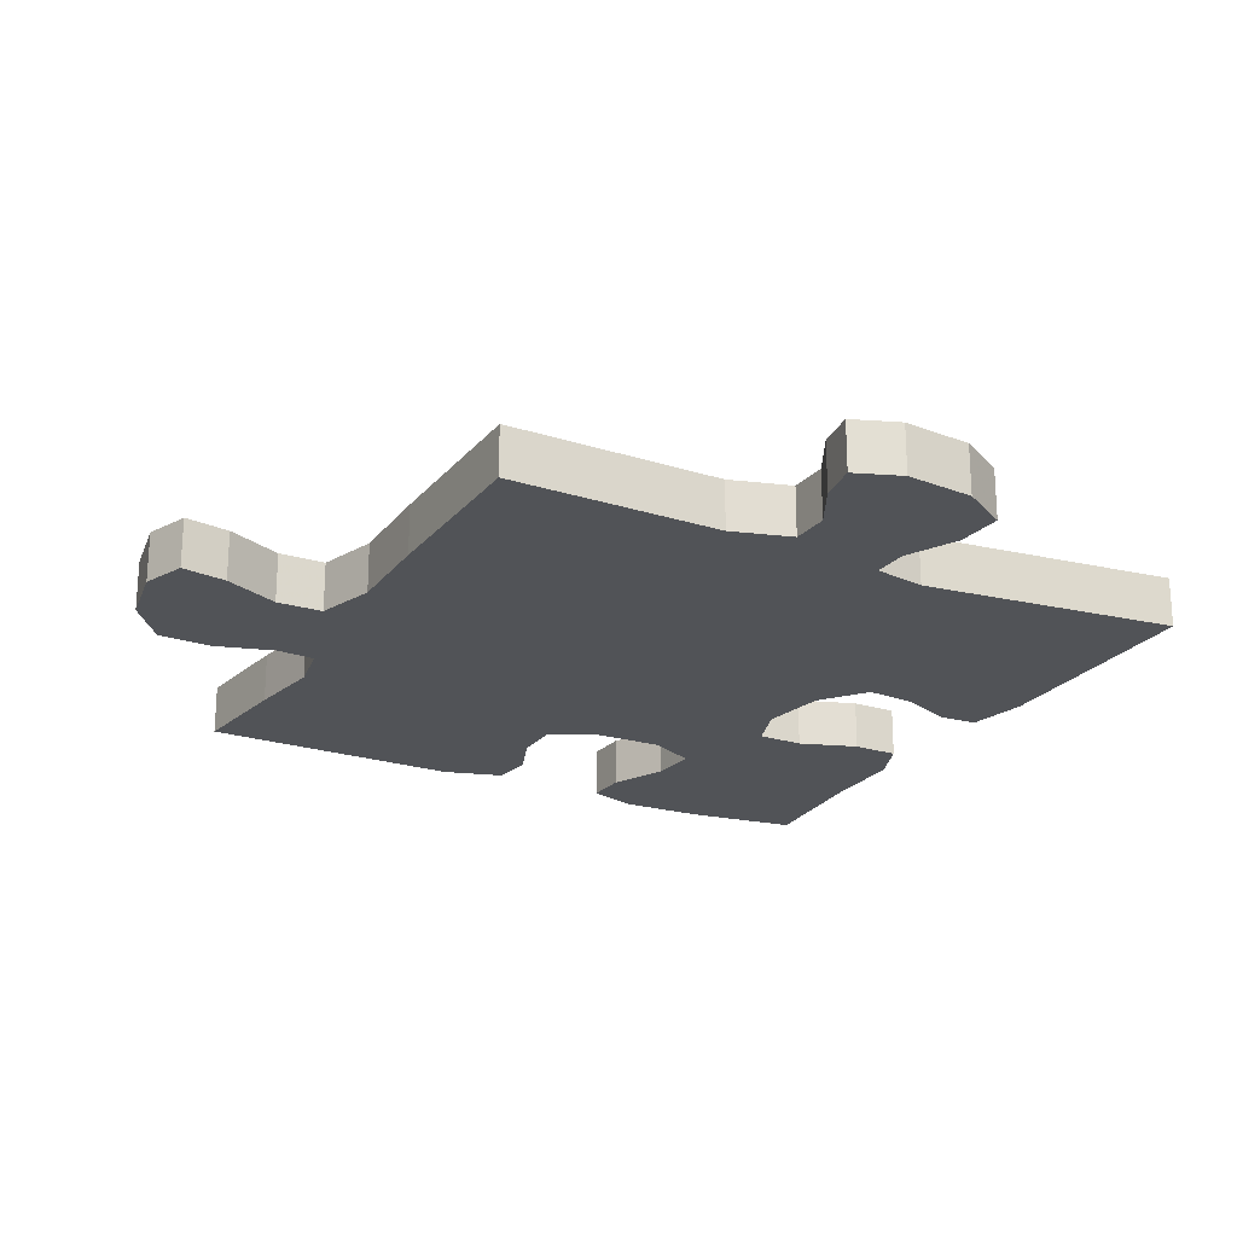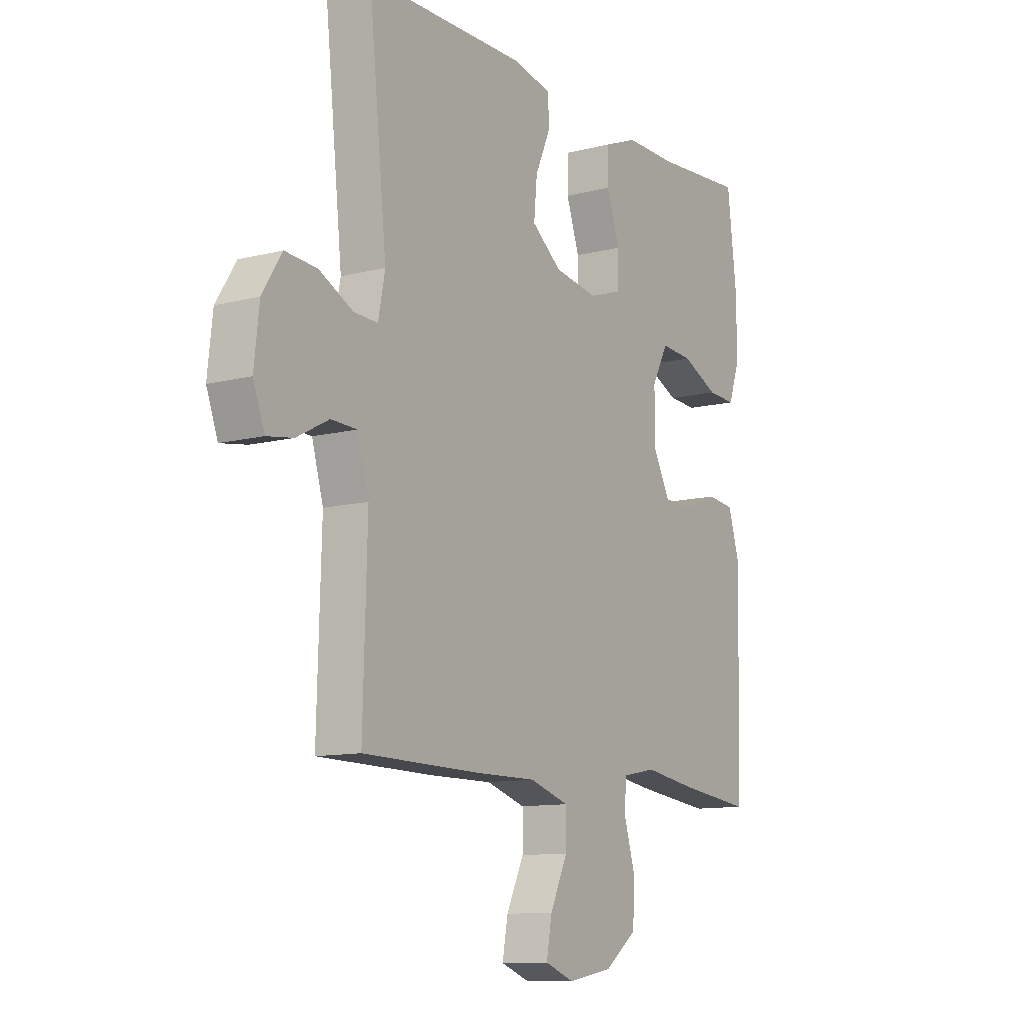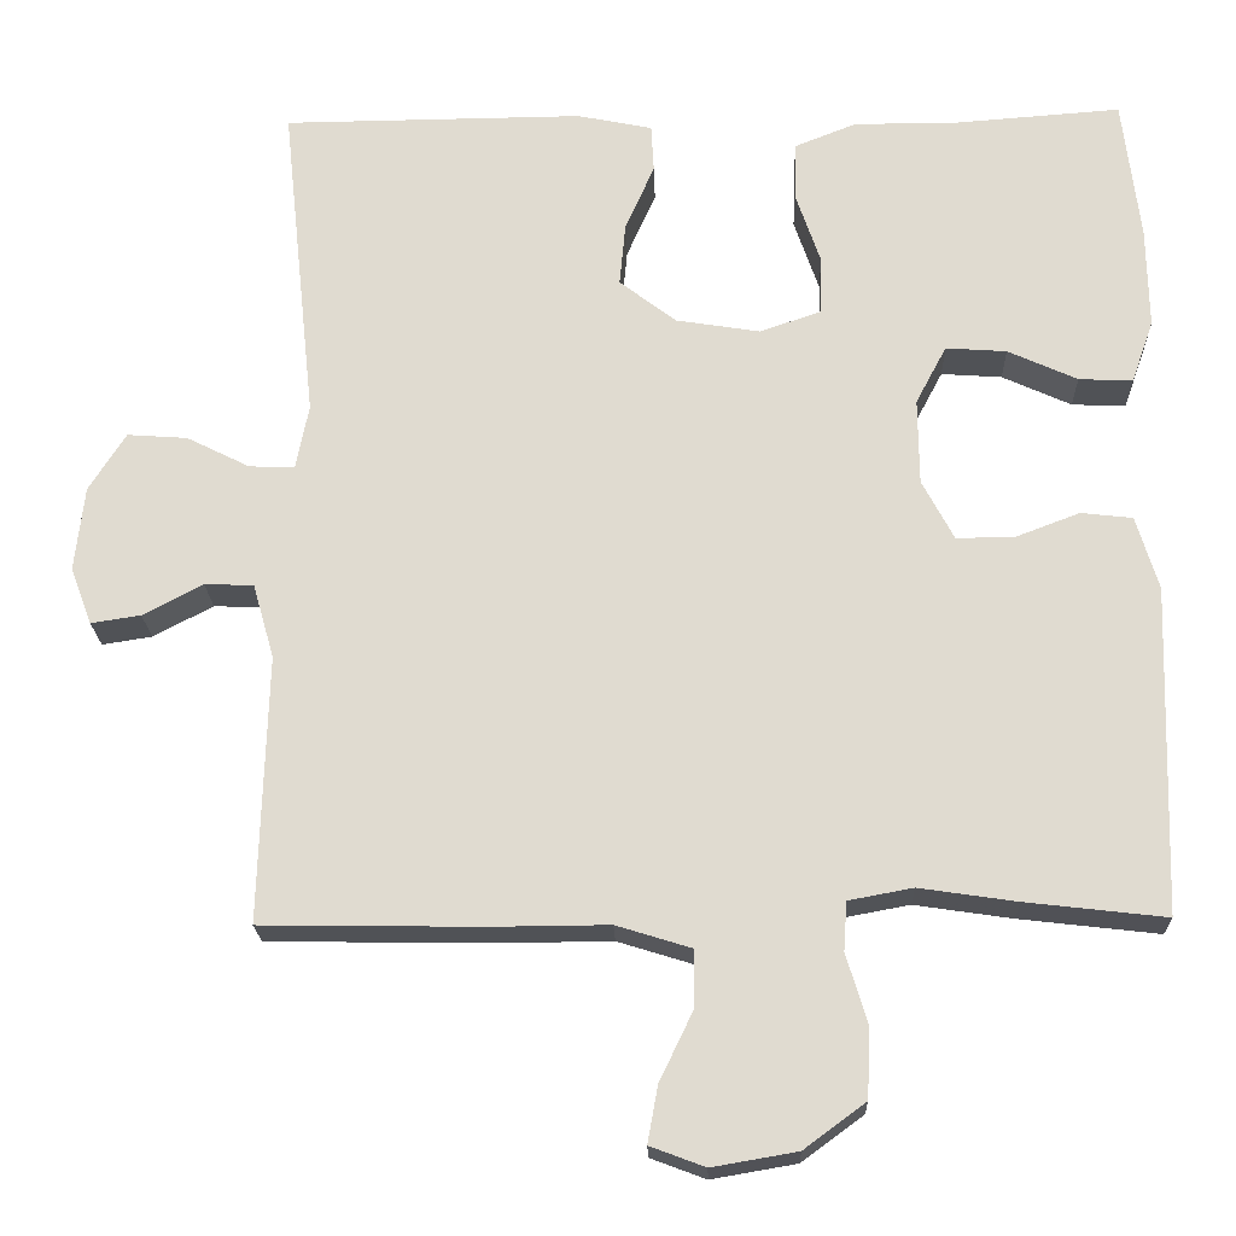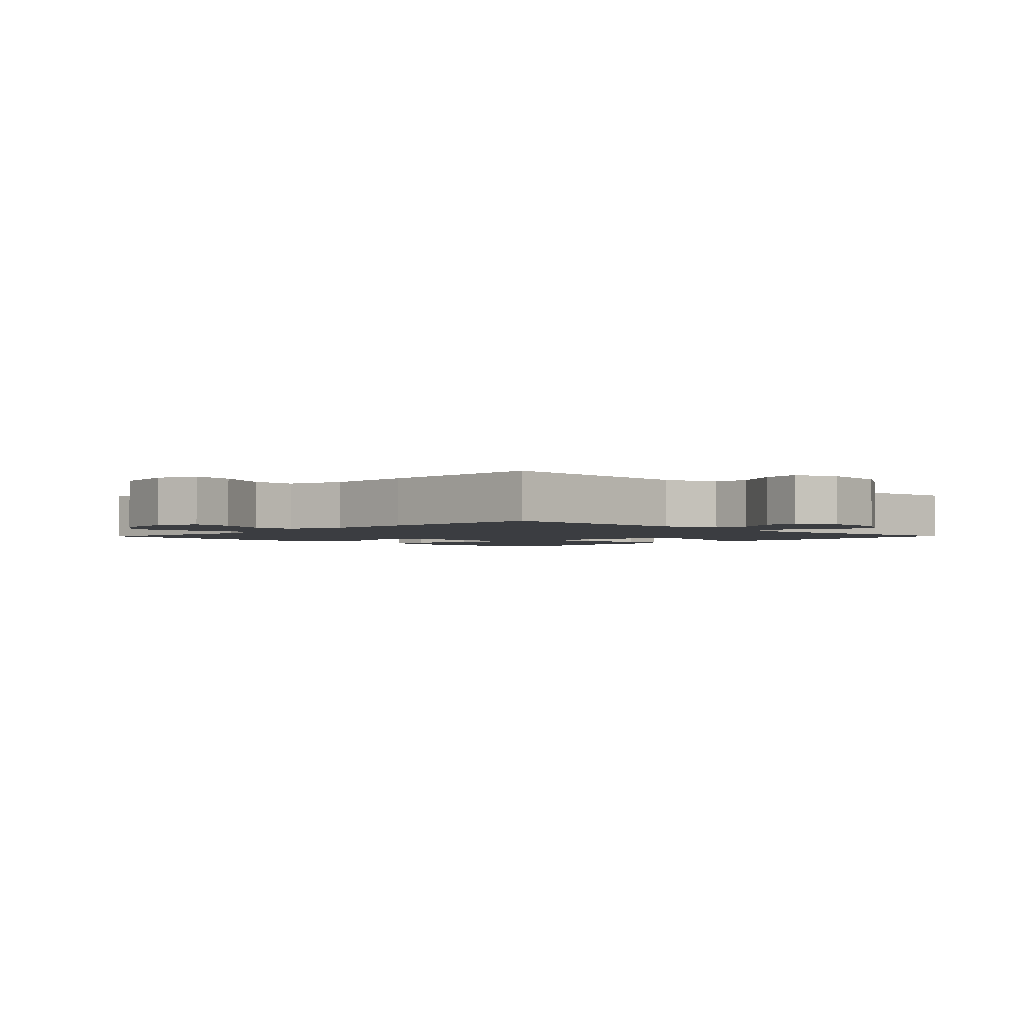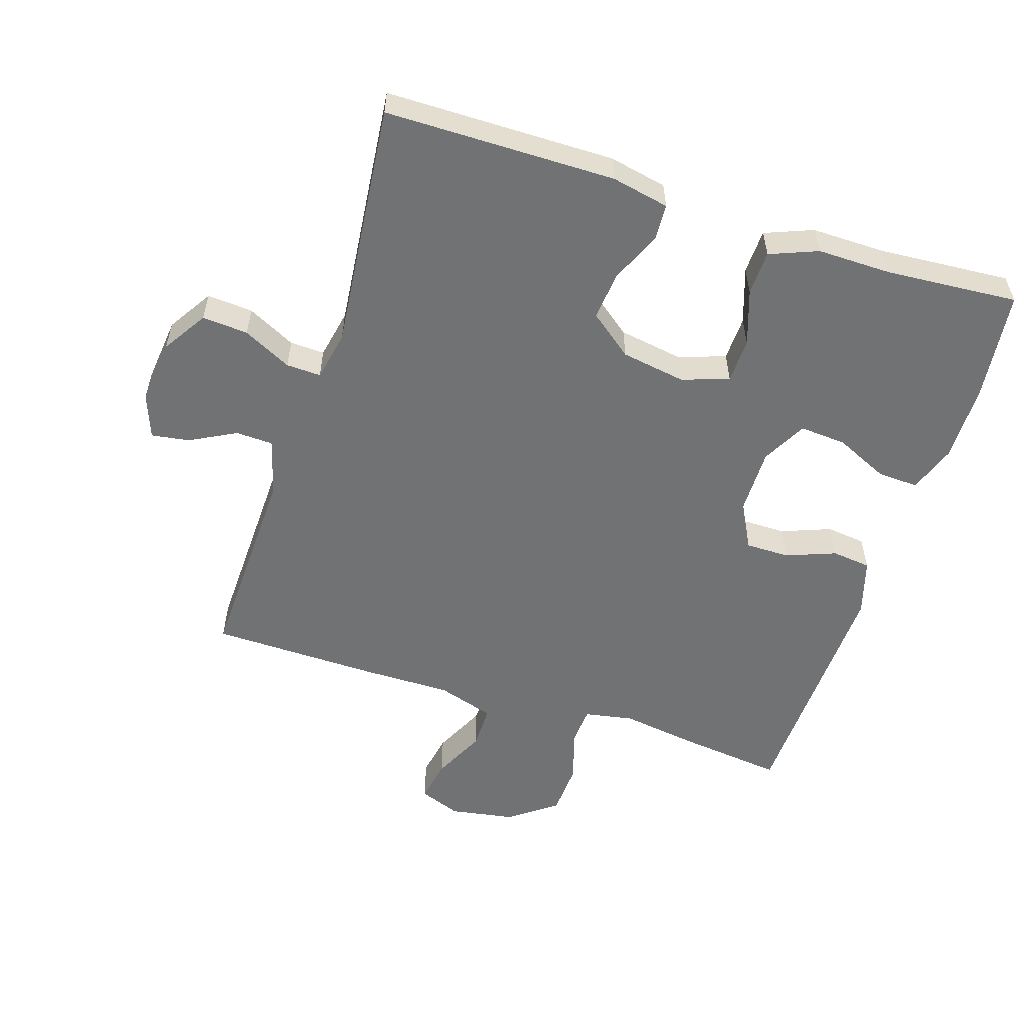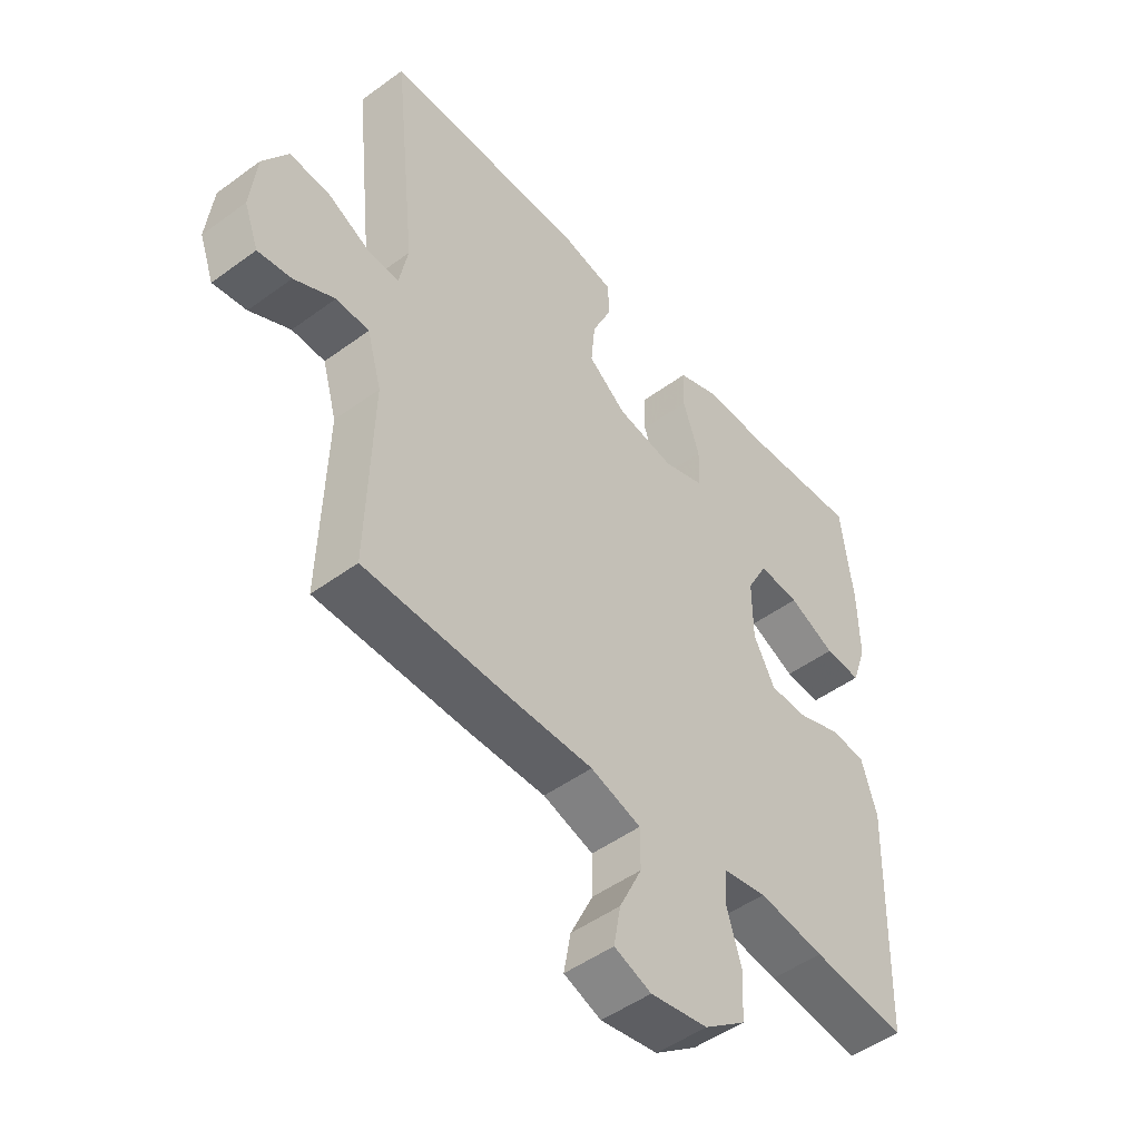
<metadata>
{"format":"obj","ext":"obj","renderer":"f3d","projection":"perspective","resolution":1024,"background":"white","views":[{"elev":-22.2,"azim":-117.7,"up":"+Y"},{"elev":-11.1,"azim":-57.8,"up":"+Z"},{"elev":-20.8,"azim":1.8,"up":"+Z"},{"elev":-2.4,"azim":-134.2,"up":"+Y"},{"elev":-55.5,"azim":-17.9,"up":"+Y"},{"elev":-48.9,"azim":-50.8,"up":"+Z"}]}
</metadata>
<code>
v 0.5 0.07 0.5
v 0.52 0.07 0.334
v 0.522 0.07 0.215
v 0.496 0.07 0.141
v 0.433 0.07 0.144
v 0.352 0.07 0.181
v 0.281 0.07 0.186
v 0.245 0.07 0.118
v 0.246 0.07 0.017
v 0.283 0.07 -0.053
v 0.35 0.07 -0.053
v 0.426 0.07 -0.024
v 0.486 0.07 -0.031
v 0.512 0.07 -0.117
v 0.5 0.07 -0.5
v 0.337 0.07 -0.481
v 0.223 0.07 -0.464
v 0.148 0.07 -0.478
v 0.144 0.07 -0.535
v 0.169 0.07 -0.618
v 0.165 0.07 -0.698
v 0.093 0.07 -0.751
v -0.006 0.07 -0.768
v -0.07 0.07 -0.744
v -0.058 0.07 -0.678
v -0.019 0.07 -0.597
v -0.019 0.07 -0.53
v -0.106 0.07 -0.503
v -0.242 0.07 -0.504
v -0.5 0.07 -0.5
v -0.491 0.07 -0.188
v -0.516 0.07 -0.101
v -0.573 0.07 -0.099
v -0.643 0.07 -0.136
v -0.701 0.07 -0.145
v -0.726 0.07 -0.078
v -0.715 0.07 0.021
v -0.672 0.07 0.089
v -0.602 0.07 0.084
v -0.528 0.07 0.047
v -0.475 0.07 0.045
v -0.46 0.07 0.121
v -0.5 0.07 0.5
v -0.149 0.07 0.503
v -0.061 0.07 0.485
v -0.058 0.07 0.429
v -0.092 0.07 0.352
v -0.099 0.07 0.278
v -0.033 0.07 0.227
v 0.066 0.07 0.211
v 0.137 0.07 0.236
v 0.139 0.07 0.304
v 0.11 0.07 0.389
v 0.112 0.07 0.457
v 0.185 0.07 0.486
v 0.298 0.07 0.485
v 0.5 0 0.5
v 0.52 0 0.334
v 0.522 0 0.215
v 0.496 0 0.141
v 0.433 0 0.144
v 0.352 0 0.181
v 0.281 0 0.186
v 0.245 0 0.118
v 0.246 0 0.017
v 0.283 0 -0.053
v 0.35 0 -0.053
v 0.426 0 -0.024
v 0.486 0 -0.031
v 0.512 0 -0.117
v 0.5 0 -0.5
v 0.337 0 -0.481
v 0.223 0 -0.464
v 0.148 0 -0.478
v 0.144 0 -0.535
v 0.169 0 -0.618
v 0.165 0 -0.698
v 0.093 0 -0.751
v -0.006 0 -0.768
v -0.07 0 -0.744
v -0.058 0 -0.678
v -0.019 0 -0.597
v -0.019 0 -0.53
v -0.106 0 -0.503
v -0.242 0 -0.504
v -0.5 0 -0.5
v -0.491 0 -0.188
v -0.516 0 -0.101
v -0.573 0 -0.099
v -0.643 0 -0.136
v -0.701 0 -0.145
v -0.726 0 -0.078
v -0.715 0 0.021
v -0.672 0 0.089
v -0.602 0 0.084
v -0.528 0 0.047
v -0.475 0 0.045
v -0.46 0 0.121
v -0.5 0 0.5
v -0.149 0 0.503
v -0.061 0 0.485
v -0.058 0 0.429
v -0.092 0 0.352
v -0.099 0 0.278
v -0.033 0 0.227
v 0.066 0 0.211
v 0.137 0 0.236
v 0.139 0 0.304
v 0.11 0 0.389
v 0.112 0 0.457
v 0.185 0 0.486
v 0.298 0 0.485
f 54 55 56
f 53 54 56
f 52 53 56
f 1 2 3
f 56 1 3
f 52 56 3
f 51 52 3
f 50 51 3
f 45 46 47
f 44 45 47
f 43 44 47
f 42 43 47
f 41 42 47 48
f 38 39 40
f 37 38 40
f 36 37 40
f 35 36 40
f 34 35 40
f 33 34 40
f 32 33 40 41
f 41 48 49
f 32 41 49
f 31 32 49
f 31 49 50
f 30 31 50
f 29 30 50
f 28 29 50
f 24 25 26
f 23 24 26
f 22 23 26
f 21 22 26
f 20 21 26
f 19 20 26
f 18 19 26 27
f 15 16 17
f 14 15 17
f 13 14 17
f 12 13 17
f 11 12 17
f 10 11 17 18
f 27 28 50
f 18 27 50
f 10 18 50
f 9 10 50
f 3 4 5 6
f 3 6 7
f 50 3 7
f 8 9 50
f 7 8 50
f 112 111 110
f 112 110 109
f 112 109 108
f 59 58 57
f 59 57 112
f 59 112 108
f 59 108 107
f 59 107 106
f 103 102 101
f 103 101 100
f 103 100 99
f 103 99 98
f 104 103 98 97
f 96 95 94
f 96 94 93
f 96 93 92
f 96 92 91
f 96 91 90
f 96 90 89
f 97 96 89 88
f 105 104 97
f 105 97 88
f 105 88 87
f 106 105 87
f 106 87 86
f 106 86 85
f 106 85 84
f 82 81 80
f 82 80 79
f 82 79 78
f 82 78 77
f 82 77 76
f 82 76 75
f 83 82 75 74
f 73 72 71
f 73 71 70
f 73 70 69
f 73 69 68
f 73 68 67
f 74 73 67 66
f 106 84 83
f 106 83 74
f 106 74 66
f 106 66 65
f 62 61 60 59
f 63 62 59
f 63 59 106
f 106 65 64
f 106 64 63
f 1 57 58 2
f 2 58 59 3
f 3 59 60 4
f 4 60 61 5
f 5 61 62 6
f 6 62 63 7
f 7 63 64 8
f 8 64 65 9
f 9 65 66 10
f 10 66 67 11
f 11 67 68 12
f 12 68 69 13
f 13 69 70 14
f 14 70 71 15
f 15 71 72 16
f 16 72 73 17
f 17 73 74 18
f 18 74 75 19
f 19 75 76 20
f 20 76 77 21
f 21 77 78 22
f 22 78 79 23
f 23 79 80 24
f 24 80 81 25
f 25 81 82 26
f 26 82 83 27
f 27 83 84 28
f 28 84 85 29
f 29 85 86 30
f 30 86 87 31
f 31 87 88 32
f 32 88 89 33
f 33 89 90 34
f 34 90 91 35
f 35 91 92 36
f 36 92 93 37
f 37 93 94 38
f 38 94 95 39
f 39 95 96 40
f 40 96 97 41
f 41 97 98 42
f 42 98 99 43
f 43 99 100 44
f 44 100 101 45
f 45 101 102 46
f 46 102 103 47
f 47 103 104 48
f 48 104 105 49
f 49 105 106 50
f 50 106 107 51
f 51 107 108 52
f 52 108 109 53
f 53 109 110 54
f 54 110 111 55
f 55 111 112 56
f 56 112 57 1

</code>
